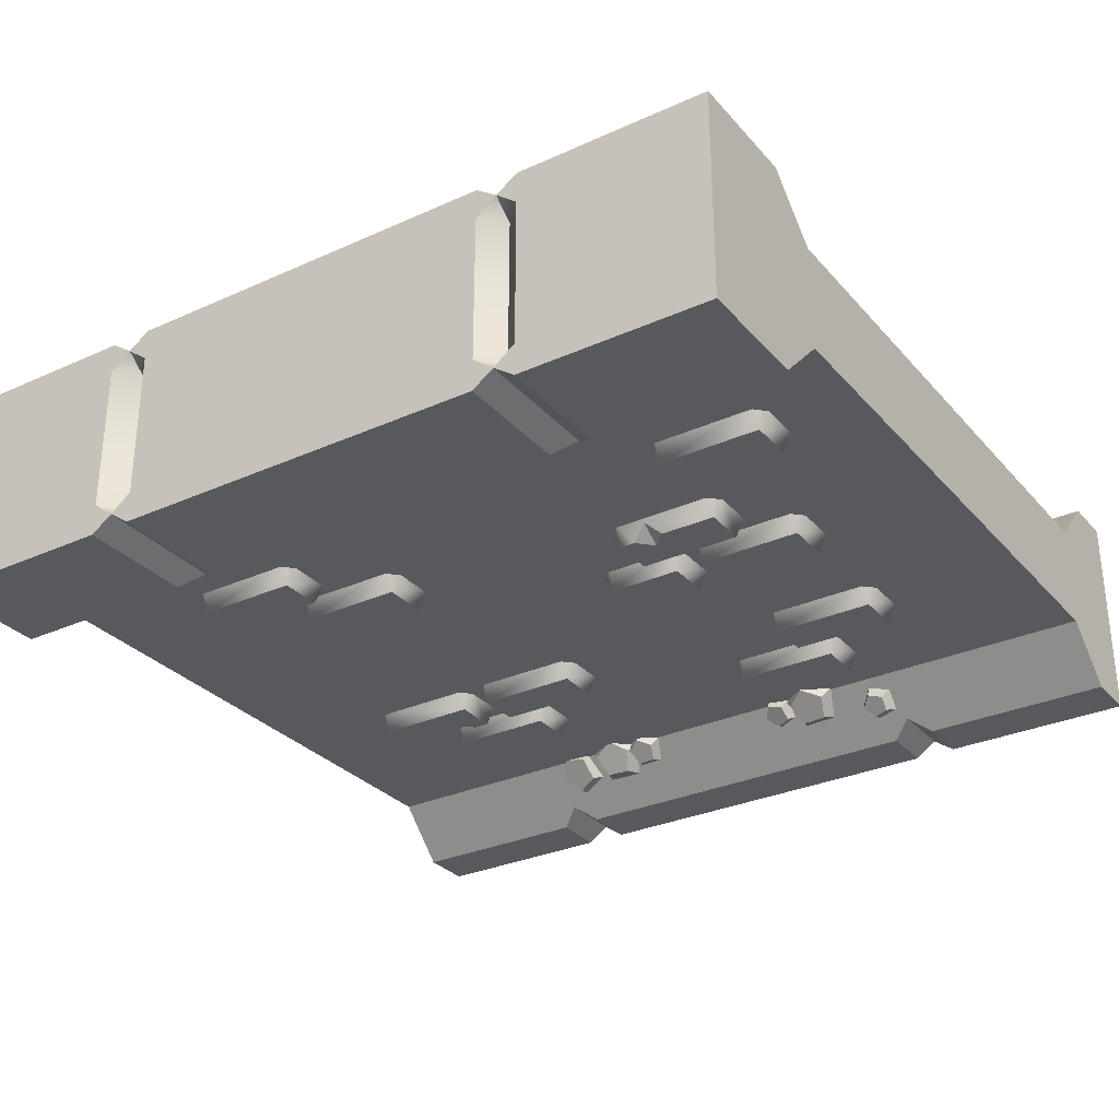
<metadata>
{"format":"obj","ext":"obj","renderer":"f3d","projection":"perspective","resolution":1024,"background":"white","views":[{"elev":-30.2,"azim":-146.8,"up":"+Z"}]}
</metadata>
<code>
o wall_inset_shelves_broken_Cube.15808
v -2 0.5 0.25
v -2 0.5 -0.25
v 2 0.5 0.25
v 1.09 0.75 0.25
v -1.09 0.75 0.25
v -1 0.75 -0.2
v -2 3.2 0.25
v 0.497 3.061 0.25
v 0.3404 2.95 -0.2
v 0.5928 2.9 -0.2
v 0.7211 3.001 0.25
v 0.8068 2.757 -0.2
v 0.9136 2.845 0.25
v 0.9498 2.543 -0.2
v 1.043 2.624 0.25
v 1 2.29 -0.2
v 1.089 2.364 0.25
v -1.089 2.364 0.25
v -1 2.29 -0.2
v -0.9498 2.543 -0.2
v -1.043 2.624 0.25
v -0.8068 2.757 -0.2
v -0.9136 2.845 0.25
v -0.5928 2.9 -0.2
v -0.7211 3.001 0.25
v -0.3404 2.95 -0.2
v -0.497 3.061 0.25
v 1 0.75 -0.2
v 2 0 -0.5
v -2 0 -0.5
v -2 0 0.5
v 2 0 0.5
v 2 0.25 -0.5
v -2 0.25 -0.5
v -2 0.25 0.5
v 2 0.25 0.5
v -2 3.2 -0.25
v 2 0.5 -0.25
v 2 3.2 -0.25
v 0.9 0 -0.5
v 1.1 0 -0.5
v 1 0 -0.4293
v -1.1 0 -0.5
v -0.9 0 -0.5
v -1 0 -0.4293
v -0.9 0 0.5
v -1.1 0 0.5
v -1 0 0.4293
v 1.1 0 0.5
v 0.9 0 0.5
v 1 0 0.4293
v 1.1 0.25 -0.5
v 0.9 0.25 -0.5
v 1 0.3207 -0.4293
v -0.9 0.25 -0.5
v -1.1 0.25 -0.5
v -1 0.3207 -0.4293
v -1.1 0.25 0.5
v -0.9 0.25 0.5
v -1 0.3207 0.4293
v 0.9 0.25 0.5
v 1.1 0.25 0.5
v 1 0.3207 0.4293
v -1.719 2.451 0.2388
v -1.66 2.51 0.2388
v -1.195 2.51 0.2388
v -1.136 2.451 0.2388
v -1.136 2.265 0.2388
v -1.195 2.206 0.2388
v -1.66 2.206 0.2388
v -1.719 2.265 0.2388
v -1.669 2.256 0.3298
v -1.669 2.46 0.3298
v -1.186 2.256 0.3298
v -1.186 2.46 0.3298
v 1.363 1.284 0.3298
v 1.363 1.079 0.3298
v 1.846 1.284 0.3298
v 1.846 1.079 0.3298
v 1.896 1.088 0.2388
v 1.837 1.029 0.2388
v 1.372 1.029 0.2388
v 1.313 1.088 0.2388
v 1.313 1.275 0.2388
v 1.372 1.333 0.2388
v 1.837 1.333 0.2388
v 1.896 1.275 0.2388
v 1.512 1.333 0.2388
v 1.509 1.21 0.3298
v 1.582 1.284 0.3298
v 1.511 1.319 0.2656
v 1.435 1.284 0.3298
v -1.191 0.6785 0.3298
v -1.191 0.8833 0.3298
v -1.674 0.6785 0.3298
v -1.674 0.8833 0.3298
v -1.724 0.8742 0.2388
v -1.665 0.9332 0.2388
v -1.2 0.9332 0.2388
v -1.141 0.8742 0.2388
v -1.141 0.6876 0.2388
v -1.2 0.6286 0.2388
v -1.665 0.6286 0.2388
v -1.724 0.6876 0.2388
v -1.34 0.6286 0.2388
v -1.337 0.7519 0.3298
v -1.41 0.6785 0.3298
v -1.339 0.6433 0.2656
v -1.263 0.6785 0.3298
v -1.895 2.769 0.2388
v -1.836 2.828 0.2388
v -1.371 2.828 0.2388
v -1.312 2.769 0.2388
v -1.312 2.582 0.2388
v -1.371 2.523 0.2388
v -1.836 2.523 0.2388
v -1.895 2.582 0.2388
v -1.845 2.573 0.3298
v -1.845 2.778 0.3298
v -1.362 2.573 0.3298
v -1.362 2.778 0.3298
v 1.284 2.589 0.2388
v 1.343 2.648 0.2388
v 1.807 2.648 0.2388
v 1.866 2.589 0.2388
v 1.866 2.402 0.2388
v 1.807 2.343 0.2388
v 1.343 2.343 0.2388
v 1.284 2.402 0.2388
v 1.333 2.393 0.3298
v 1.333 2.598 0.3298
v 1.817 2.393 0.3298
v 1.817 2.598 0.3298
v 1.727 2.977 0.3298
v 1.727 2.772 0.3298
v 1.512 2.977 0.3298
v 1.512 2.772 0.3298
v 1.462 2.781 0.2388
v 1.521 2.722 0.2388
v 1.718 2.722 0.2388
v 1.777 2.781 0.2388
v 1.777 2.968 0.2388
v 1.718 3.027 0.2388
v 1.521 3.027 0.2388
v 1.462 2.968 0.2388
v 1.244 0.9351 0.2388
v 1.303 0.9941 0.2388
v 1.632 0.9941 0.2388
v 1.69 0.9351 0.2388
v 1.69 0.7485 0.2388
v 1.632 0.6895 0.2388
v 1.303 0.6895 0.2388
v 1.244 0.7485 0.2388
v 1.294 0.7394 0.3298
v 1.294 0.9442 0.3298
v 1.641 0.7394 0.3298
v 1.641 0.9442 0.3298
v 0.7159 0.4843 0.2032
v 0.6451 0.5449 0.3003
v 0.5388 0.5683 0.1209
v 0.5415 0.5941 0.2521
v 0.3727 0.4713 0.2119
v 0.4443 0.5373 0.3054
v 0.4471 0.3273 0.3504
v 0.4878 0.4531 0.3864
v 0.6592 0.3354 0.345
v 0.6119 0.4578 0.3832
v 0.7506 0.4861 0.1905
v 0.7382 0.5297 0.2829
v 0.6306 0.5131 0.2049
v 0.668 0.5455 0.2914
v 0.5833 0.4279 0.282
v 0.6403 0.4957 0.3364
v 0.674 0.3483 0.3152
v 0.6933 0.4491 0.3558
v 0.7774 0.3842 0.2586
v 0.7538 0.4701 0.3228
v -0.6454 0.4216 0.2838
v -0.6895 0.4772 0.3584
v -0.7612 0.4482 0.2491
v -0.7573 0.4928 0.338
v -0.8366 0.3735 0.3137
v -0.8014 0.4491 0.3758
v -0.7673 0.3007 0.3884
v -0.7608 0.4065 0.4195
v -0.6491 0.3304 0.3699
v -0.6917 0.4239 0.4087
v -0.701 0.4837 -0.2104
v -0.6364 0.539 -0.299
v -0.5395 0.5603 -0.1354
v -0.5419 0.5838 -0.2551
v -0.388 0.4718 -0.2184
v -0.4533 0.532 -0.3037
v -0.4559 0.3406 -0.3447
v -0.493 0.4552 -0.3775
v -0.6493 0.3479 -0.3398
v -0.6062 0.4595 -0.3747
v -0.4462 0.488 -0.2117
v -0.4022 0.5332 -0.293
v -0.3263 0.5059 -0.1861
v -0.332 0.5437 -0.278
v -0.2626 0.4195 -0.2487
v -0.2948 0.4931 -0.3147
v -0.3431 0.3483 -0.313
v -0.3418 0.4515 -0.3523
v -0.4565 0.3906 -0.2901
v -0.4082 0.4762 -0.3389
v -0.9845 0.4216 -0.2838
v -0.9404 0.4772 -0.3584
v -0.8687 0.4482 -0.2491
v -0.8726 0.4928 -0.338
v -0.7933 0.3735 -0.3137
v -0.8285 0.4491 -0.3758
v -0.8626 0.3007 -0.3884
v -0.869 0.4065 -0.4195
v -0.9808 0.3304 -0.3699
v -0.9382 0.4239 -0.4087
v 0.4647 0.4612 -0.2171
v 0.5274 0.5332 -0.2942
v 0.6169 0.5383 -0.1252
v 0.6165 0.5783 -0.2404
v 0.7777 0.4743 -0.213
v 0.7105 0.5409 -0.2918
v 0.7249 0.3576 -0.3593
v 0.6796 0.4727 -0.3773
v 0.5314 0.3495 -0.3618
v 0.5665 0.4679 -0.3788
v 0.7206 0.3614 -0.3243
v 0.7939 0.4536 -0.3586
v 0.752 0.4792 -0.1737
v 0.8122 0.5226 -0.2704
v 0.942 0.4755 -0.1343
v 0.9234 0.5204 -0.2474
v 1.028 0.3554 -0.2606
v 0.9737 0.4502 -0.3213
v 0.8912 0.2848 -0.3781
v 0.8937 0.4089 -0.39
v 0.3391 0.482 -0.2307
v 0.3863 0.5224 -0.2955
v 0.4572 0.538 -0.1758
v 0.4554 0.5552 -0.2634
v 0.568 0.4733 -0.2365
v 0.5202 0.5173 -0.2989
v 0.5183 0.3773 -0.3289
v 0.4912 0.4612 -0.3529
v 0.3768 0.3827 -0.3253
v 0.4084 0.4643 -0.3508
v 2 3.2 0.25
v 2 4 -0.5
v -2 4 -0.5
v -2 4 0.5
v 2 4 0.5
v 2 3.45 -0.5
v -2 3.45 -0.5
v -2 3.45 0.5
v 2 3.45 0.5
v -1.1 4 -0.5
v -0.9 4 -0.5
v -1 4 -0.4293
v 0.9 4 -0.5
v 1.1 4 -0.5
v 1 4 -0.4293
v 1.1 4 0.5
v 0.9 4 0.5
v 1 4 0.4293
v -0.9 4 0.5
v -1.1 4 0.5
v -1 4 0.4293
v 0.9 3.45 -0.5
v 1.1 3.45 -0.5
v 1 3.379 -0.4293
v -1.1 3.45 -0.5
v -0.9 3.45 -0.5
v -1 3.379 -0.4293
v -0.9 3.45 0.5
v -1.1 3.45 0.5
v -1 3.379 0.4293
v 1.1 3.45 0.5
v 0.9 3.45 0.5
v 1 3.379 0.4293
v -0.9 4 0.35
v -0.9 4 -0.35
v -1 3.9 -0.35
v -1 3.9 0.35
v -1.1 4 -0.35
v -1.1 4 0.35
v 1.1 4 0.35
v 1.1 4 -0.35
v 1 3.9 -0.35
v 1 3.9 0.35
v 0.9 4 -0.35
v 0.9 4 0.35
v 1.039 2.641 -0.2388
v 0.9804 2.7 -0.2388
v 0.5155 2.7 -0.2388
v 0.4565 2.641 -0.2388
v 0.4565 2.454 -0.2388
v 0.5155 2.395 -0.2388
v 0.9804 2.395 -0.2388
v 1.039 2.454 -0.2388
v 0.9895 2.445 -0.3298
v 0.9895 2.65 -0.3298
v 0.5064 2.445 -0.3298
v 0.5064 2.65 -0.3298
v -0.5978 2.414 -0.3298
v -0.5978 2.209 -0.3298
v -1.081 2.414 -0.3298
v -1.081 2.209 -0.3298
v -1.131 2.218 -0.2388
v -1.072 2.159 -0.2388
v -0.6069 2.159 -0.2388
v -0.5479 2.218 -0.2388
v -0.5479 2.405 -0.2388
v -0.6069 2.464 -0.2388
v -1.072 2.464 -0.2388
v -1.131 2.405 -0.2388
v -0.7469 2.464 -0.2388
v -0.7433 2.34 -0.3298
v -0.8166 2.414 -0.3298
v -0.7458 2.449 -0.2656
v -0.67 2.414 -0.3298
v 0.93 1.261 -0.3298
v 0.93 1.466 -0.3298
v 1.413 1.261 -0.3298
v 1.413 1.466 -0.3298
v 1.463 1.457 -0.2388
v 1.404 1.516 -0.2388
v 0.9391 1.516 -0.2388
v 0.8801 1.457 -0.2388
v 0.8801 1.27 -0.2388
v 0.9391 1.212 -0.2388
v 1.404 1.212 -0.2388
v 1.463 1.27 -0.2388
v 1.079 1.212 -0.2388
v 1.075 1.335 -0.3298
v 1.149 1.261 -0.3298
v 1.078 1.226 -0.2656
v 1.002 1.261 -0.3298
v 1.408 2.958 -0.2388
v 1.349 3.017 -0.2388
v 0.8845 3.017 -0.2388
v 0.8256 2.958 -0.2388
v 0.8256 2.772 -0.2388
v 0.8845 2.713 -0.2388
v 1.349 2.713 -0.2388
v 1.408 2.772 -0.2388
v 1.359 2.763 -0.3298
v 1.359 2.967 -0.3298
v 0.8755 2.763 -0.3298
v 0.8755 2.967 -0.3298
v -1.055 2.907 -0.2388
v -1.114 2.966 -0.2388
v -1.579 2.966 -0.2388
v -1.638 2.907 -0.2388
v -1.638 2.72 -0.2388
v -1.579 2.661 -0.2388
v -1.114 2.661 -0.2388
v -1.055 2.72 -0.2388
v -1.105 2.711 -0.3298
v -1.105 2.916 -0.3298
v -1.588 2.711 -0.3298
v -1.588 2.916 -0.3298
v -0.7917 2.083 -0.2388
v -0.8506 2.142 -0.2388
v -1.316 2.142 -0.2388
v -1.375 2.083 -0.2388
v -1.375 1.896 -0.2388
v -1.316 1.837 -0.2388
v -0.8506 1.837 -0.2388
v -0.7917 1.896 -0.2388
v -0.8416 1.887 -0.3298
v -0.8416 2.092 -0.3298
v -1.325 1.887 -0.3298
v -1.325 2.092 -0.3298
v -0.3073 2.083 -0.2388
v -0.3663 2.142 -0.2388
v -0.6946 2.142 -0.2388
v -0.7536 2.083 -0.2388
v -0.7536 1.896 -0.2388
v -0.6946 1.837 -0.2388
v -0.3663 1.837 -0.2388
v -0.3073 1.896 -0.2388
v -0.3572 1.887 -0.3298
v -0.3572 2.092 -0.3298
v -0.7037 1.887 -0.3298
v -0.7037 2.092 -0.3298
v -0.7629 1.319 -0.2388
v -0.8219 1.378 -0.2388
v -1.287 1.378 -0.2388
v -1.346 1.319 -0.2388
v -1.346 1.133 -0.2388
v -1.287 1.074 -0.2388
v -0.8219 1.074 -0.2388
v -0.7629 1.133 -0.2388
v -0.8128 1.124 -0.3298
v -0.8128 1.328 -0.3298
v -1.296 1.124 -0.3298
v -1.296 1.328 -0.3298
v -0.3853 0.9759 -0.2388
v -0.4443 1.035 -0.2388
v -0.9092 1.035 -0.2388
v -0.9681 0.9759 -0.2388
v -0.9681 0.7893 -0.2388
v -0.9092 0.7303 -0.2388
v -0.4443 0.7303 -0.2388
v -0.3853 0.7893 -0.2388
v -0.4352 0.7802 -0.3298
v -0.4352 0.9849 -0.3298
v -0.9182 0.7802 -0.3298
v -0.9182 0.9849 -0.3298
v 0.8377 1.456 -0.2388
v 0.7787 1.515 -0.2388
v 0.3138 1.515 -0.2388
v 0.2548 1.456 -0.2388
v 0.2548 1.27 -0.2388
v 0.3138 1.211 -0.2388
v 0.7787 1.211 -0.2388
v 0.8377 1.27 -0.2388
v 0.7878 1.261 -0.3298
v 0.7878 1.466 -0.3298
v 0.3048 1.261 -0.3298
v 0.3048 1.466 -0.3298
v 1.211 1.135 -0.2388
v 1.152 1.194 -0.2388
v 0.6871 1.194 -0.2388
v 0.6282 1.135 -0.2388
v 0.6282 0.948 -0.2388
v 0.6871 0.8891 -0.2388
v 1.152 0.8891 -0.2388
v 1.211 0.948 -0.2388
v 1.161 0.939 -0.3298
v 1.161 1.144 -0.3298
v 0.6781 0.939 -0.3298
v 0.6781 1.144 -0.3298
v -0.5729 1.377 -0.1255
v -0.5729 1.172 -0.1255
v -0.7877 1.377 -0.1255
v -0.7877 1.172 -0.1255
v -0.8376 1.181 -0.2165
v -0.7787 1.122 -0.2165
v -0.5819 1.122 -0.2165
v -0.523 1.181 -0.2165
v -0.523 1.368 -0.2165
v -0.5819 1.427 -0.2165
v -0.7787 1.427 -0.2165
v -0.8376 1.368 -0.2165
v 0.2474 2.654 -0.1227
v 0.2474 2.449 -0.1227
v 0.7304 2.654 -0.1227
v 0.7304 2.449 -0.1227
v 0.7803 2.458 -0.2137
v 0.7214 2.399 -0.2137
v 0.2564 2.399 -0.2137
v 0.1975 2.458 -0.2137
v 0.1975 2.645 -0.2137
v 0.2564 2.704 -0.2137
v 0.7214 2.704 -0.2137
v 0.7803 2.645 -0.2137
v 0.3965 2.704 -0.2137
v 0.3929 2.581 -0.1227
v 0.4662 2.654 -0.1227
v 0.3954 2.689 -0.1869
v 0.3195 2.654 -0.1227
v -1.09 0.92 -0.2101
v 1.09 0.92 -0.2101
v -1.09 0.75 0.25
v -1.09 0.895 0.25
v -1.09 0.92 0.225
v 1.09 0.75 0.25
v 1.09 0.92 0.225
v 1.09 0.895 0.25
v 0.656 0.75 0.25
v 0.2785 0.75 0.25
v 0.3993 0.75 0.1424
v 0.2785 0.92 0.225
v 0.656 0.92 0.225
v 0.3993 0.92 0.1176
v 0.2785 0.895 0.25
v 0.656 0.895 0.25
v 0.3993 0.895 0.1424
v -0.04834 1.443 -0.243
v -0.01339 1.64 -0.243
v -1.21 1.65 -0.243
v -1.175 1.847 -0.243
v -0.04834 1.443 0.1922
v -0.04397 1.468 0.2172
v -0.01776 1.616 0.2172
v -0.01339 1.64 0.1922
v -1.206 1.674 0.2172
v -1.21 1.65 0.1922
v -1.175 1.847 0.1922
v -1.18 1.822 0.2172
v -0.5977 1.541 0.1922
v -0.226 1.475 0.1922
v -0.345 1.496 0.1492
v -0.5933 1.566 0.2172
v -0.2216 1.5 0.2172
v -0.3406 1.521 0.174
v -0.191 1.672 0.1922
v -0.5627 1.738 0.1922
v -0.31 1.693 0.1492
v -0.1954 1.647 0.2172
v -0.5671 1.713 0.2172
v -0.3144 1.668 0.174
v -1.118 0.914 -0.2266
v -1.176 1.105 -0.2266
v 1.176 1.612 -0.2266
v 1.118 1.803 -0.2266
v -1.118 0.914 0.1904
v -1.125 0.9379 0.2144
v -1.169 1.081 0.2144
v -1.176 1.105 0.1904
v 1.169 1.636 0.2144
v 1.176 1.612 0.1904
v 1.118 1.803 0.1904
v 1.125 1.78 0.2144
v 0.8056 0.9586 -0.1497
v 0.8699 0.9187 -0.133
v 0.8849 0.983 -0.1369
v 0.9105 0.9187 0.03794
v 0.8137 0.9187 0.03292
v 0.7447 0.9187 -0.05341
v 0.8047 0.9839 0.03526
v 0.9151 1.034 0.03673
v 0.7412 0.976 -0.0525
v 0.2942 0.9586 -0.02499
v 0.2797 0.9187 0.02064
v 0.2819 0.983 0.03155
v 0.155 0.9187 0.0431
v 0.1625 0.9187 -0.02634
v 0.2273 0.9187 -0.07257
v 0.1611 0.9839 -0.03293
v 0.1557 1.034 0.0465
v 0.2268 0.976 -0.07513
v 0.3854 0.9586 -0.174
v 0.4806 0.9187 -0.2044
v 0.4965 0.983 -0.2213
v 0.6694 0.9187 -0.01943
v 0.5422 0.9187 0.05181
v 0.3852 0.9187 -0.0027
v 0.5326 0.9839 0.06205
v 0.6744 1.034 -0.02471
v 0.3815 0.976 0.001278
f 28 6 5 4
f 5 18 7 1
f 248 8 11
f 2 1 7 37
f 248 7 27 8
f 248 13 15
f 248 15 17
f 7 18 21
f 7 25 27
f 7 23 25
f 7 21 23
f 248 11 13
f 9 26 24 10
f 10 24 22 12
f 12 22 20 14
f 14 20 19 16
f 9 10 11 8
f 10 12 13 11
f 12 14 15 13
f 14 16 17 15
f 19 20 21 18
f 20 22 23 21
f 22 24 25 23
f 24 26 27 25
f 26 9 8 27
f 3 248 17 4
f 16 28 4 17
f 18 5 6 19
f 16 19 6 28
f 2 37 39 38
f 5 1 3 4
f 50 61 59 46
f 63 60 59 61
f 57 54 53 55
f 44 55 53 40
f 30 34 56 43
f 47 58 35 31
f 1 35 58 60
f 32 36 62 49
f 38 33 52 54
f 55 44 45 57
f 57 45 43 56
f 52 41 42 54
f 54 42 40 53
f 61 50 51 63
f 63 51 49 62
f 58 47 48 60
f 60 48 46 59
f 41 52 33 29
f 1 60 63 3
f 36 3 63 62
f 38 54 57 2
f 34 2 57 56
f 36 33 38 3
f 32 29 33 36
f 35 1 2 34
f 31 35 34 30
f 74 75 73 72
f 72 73 64 71
f 74 72 70 69
f 75 74 68 67
f 73 75 66 65
f 70 72 71
f 73 65 64
f 68 74 69
f 75 67 66
f 92 89 91
f 78 87 86
f 79 80 87 78
f 76 84 83 77
f 76 85 84
f 81 80 79
f 83 82 77
f 79 89 77
f 79 78 90 89
f 91 88 85
f 86 88 91
f 89 90 91
f 76 77 89 92
f 78 86 91 90
f 92 91 85 76
f 109 106 108
f 95 104 103
f 96 97 104 95
f 93 101 100 94
f 93 102 101
f 98 97 96
f 100 99 94
f 77 82 81 79
f 96 95 107 106
f 108 105 102
f 103 105 108
f 106 107 108
f 94 99 98 96
f 93 94 106 109
f 95 103 108 107
f 109 108 102 93
f 96 106 94
f 120 121 119 118
f 118 119 110 117
f 120 118 116 115
f 121 120 114 113
f 119 121 112 111
f 116 118 117
f 119 111 110
f 114 120 115
f 121 113 112
f 132 133 131 130
f 130 131 122 129
f 132 130 128 127
f 133 132 126 125
f 131 133 124 123
f 128 130 129
f 131 123 122
f 126 132 127
f 133 125 124
f 135 134 136 137
f 141 135 140
f 135 137 139 140
f 136 134 143 144
f 136 144 145
f 137 136 145 138
f 134 142 143
f 134 135 141 142
f 139 137 138
f 156 157 155 154
f 154 155 146 153
f 156 154 152 151
f 157 156 150 149
f 155 157 148 147
f 152 154 153
f 155 147 146
f 150 156 151
f 157 149 148
f 158 160 161 159
f 160 162 163 161
f 162 164 165 163
f 163 165 167
f 164 166 167 165
f 166 158 159 167
f 168 170 171 169
f 170 172 173 171
f 172 174 175 173
f 173 175 177 169
f 174 176 177 175
f 176 168 169 177
f 178 180 181 179
f 180 182 183 181
f 182 184 185 183
f 183 185 187 179
f 184 186 187 185
f 186 178 179 187
f 188 190 191 189
f 190 192 193 191
f 192 194 195 193
f 193 195 197
f 194 196 197 195
f 196 188 189 197
f 198 200 201 199
f 200 202 203 201
f 202 204 205 203
f 203 205 207 199
f 204 206 207 205
f 206 198 199 207
f 208 210 211 209
f 210 212 213 211
f 212 214 215 213
f 211 213 215 217
f 214 216 217 215
f 216 208 209 217
f 218 220 221 219
f 220 222 223 221
f 222 224 225 223
f 223 225 227
f 224 226 227 225
f 226 218 219 227
f 228 230 231 229
f 230 232 233 231
f 232 234 235 233
f 233 235 237 229
f 234 236 237 235
f 236 228 229 237
f 238 240 241 239
f 240 242 243 241
f 242 244 245 243
f 243 245 247 239
f 244 246 247 245
f 246 238 239 247
f 252 263 278 256
f 288 249 261
f 274 273 269 271
f 280 279 275 277
f 7 248 280 277
f 264 266 275 279
f 274 37 254 272
f 248 256 278 280
f 255 7 277 276
f 250 257 272 254
f 282 291 260 258
f 261 249 253 270
f 258 260 269 273
f 267 251 255 276
f 253 39 271 270
f 264 279 280 265
f 265 280 278 263
f 267 276 277 268
f 268 277 275 266
f 258 273 274 259
f 259 274 272 257
f 261 270 271 262
f 262 271 269 260
f 250 285 257
f 39 37 274 271
f 255 254 37 7
f 255 251 250 254
f 256 248 39 253
f 256 253 249 252
f 251 267 286
f 251 286 285 250
f 290 289 291 292
f 287 288 289 290
f 284 283 285 286
f 281 282 283 284
f 266 264 292 281
f 281 292 291 282
f 263 252 287
f 287 252 249 288
f 262 260 291
f 261 262 288
f 289 288 262
f 264 265 292
f 265 263 287
f 290 292 265
f 268 266 281
f 267 268 286
f 284 286 268
f 259 257 285
f 258 259 282
f 283 282 259
f 287 290 265
f 291 289 262
f 281 284 268
f 285 283 259
f 181 183 179
f 161 163 167 159
f 171 173 169
f 231 233 229
f 221 223 227 219
f 241 243 239
f 201 203 199
f 191 193 197 189
f 209 211 217
f 3 38 39 248
f 303 304 302 301
f 301 302 293 300
f 303 301 299 298
f 304 303 297 296
f 302 304 295 294
f 299 301 300
f 302 294 293
f 297 303 298
f 304 296 295
f 321 318 320
f 307 316 315
f 308 309 316 307
f 305 313 312 306
f 305 314 313
f 310 309 308
f 312 311 306
f 308 318 306
f 308 307 319 318
f 320 317 314
f 315 317 320
f 318 319 320
f 305 306 318 321
f 307 315 320 319
f 321 320 314 305
f 338 335 337
f 324 333 332
f 325 326 333 324
f 322 330 329 323
f 322 331 330
f 327 326 325
f 329 328 323
f 306 311 310 308
f 325 324 336 335
f 337 334 331
f 332 334 337
f 335 336 337
f 323 328 327 325
f 322 323 335 338
f 324 332 337 336
f 338 337 331 322
f 325 335 323
f 349 350 348 347
f 347 348 339 346
f 349 347 345 344
f 350 349 343 342
f 348 350 341 340
f 345 347 346
f 348 340 339
f 343 349 344
f 350 342 341
f 361 362 360 359
f 359 360 351 358
f 361 359 357 356
f 362 361 355 354
f 360 362 353 352
f 357 359 358
f 360 352 351
f 355 361 356
f 362 354 353
f 373 374 372 371
f 371 372 363 370
f 373 371 369 368
f 374 373 367 366
f 372 374 365 364
f 369 371 370
f 372 364 363
f 367 373 368
f 374 366 365
f 385 386 384 383
f 383 384 375 382
f 385 383 381 380
f 386 385 379 378
f 384 386 377 376
f 381 383 382
f 384 376 375
f 379 385 380
f 386 378 377
f 397 398 396 395
f 395 396 387 394
f 397 395 393 392
f 398 397 391 390
f 396 398 389 388
f 393 395 394
f 396 388 387
f 391 397 392
f 398 390 389
f 409 410 408 407
f 407 408 399 406
f 409 407 405 404
f 410 409 403 402
f 408 410 401 400
f 405 407 406
f 408 400 399
f 403 409 404
f 410 402 401
f 421 422 420 419
f 419 420 411 418
f 421 419 417 416
f 422 421 415 414
f 420 422 413 412
f 417 419 418
f 420 412 411
f 415 421 416
f 422 414 413
f 433 434 432 431
f 431 432 423 430
f 433 431 429 428
f 434 433 427 426
f 432 434 425 424
f 429 431 430
f 432 424 423
f 427 433 428
f 434 426 425
f 436 435 437 438
f 442 436 441
f 436 438 440 441
f 437 435 444 445
f 437 445 446
f 438 437 446 439
f 435 443 444
f 435 436 442 443
f 440 438 439
f 463 460 462
f 449 458 457
f 450 451 458 449
f 447 455 454 448
f 447 456 455
f 452 451 450
f 454 453 448
f 450 460 448
f 450 449 461 460
f 462 459 456
f 457 459 462
f 460 461 462
f 447 448 460 463
f 449 457 462 461
f 463 462 456 447
f 448 453 452 450
f 469 471 479 472
f 473 478 467 466
f 464 468 475 477
f 470 476 479 471
f 475 468 467 478
f 465 464 477
f 470 465 477 476
f 475 478 480 477
f 477 480 479 476
f 478 473 474 480
f 480 474 472 479
f 489 496 503 492
f 481 495 483
f 485 486 497 494
f 497 486 487 502
f 482 501 499 488
f 493 496 489 490
f 491 492 503 500
f 499 502 487 488
f 484 501 482
f 485 494 495 481
f 491 500 501 484
f 499 501 504 502
f 501 500 503 504
f 493 495 498 496
f 495 494 497 498
f 502 504 498 497
f 504 503 496 498
f 483 495 493 490
f 516 511 510 513
f 515 508 506 512
f 510 509 514 513
f 516 515 512 511
f 507 514 509 505
f 486 485 488 487
f 481 482 488 485
f 517 519 518
f 518 519 520
f 522 520 521
f 519 517 525
f 518 520 522
f 524 525 523
f 522 521 523
f 521 520 524
f 517 522 525
f 520 519 524
f 524 519 525
f 523 521 524
f 517 518 522
f 525 522 523
f 526 528 527
f 527 528 529
f 531 529 530
f 528 526 534
f 527 529 531
f 533 534 532
f 531 530 532
f 530 529 533
f 526 531 534
f 529 528 533
f 533 528 534
f 532 530 533
f 526 527 531
f 534 531 532
f 535 537 536
f 536 537 538
f 540 538 539
f 537 535 543
f 536 538 540
f 542 543 541
f 540 539 541
f 539 538 542
f 535 540 543
f 538 537 542
f 542 537 543
f 541 539 542
f 535 536 540
f 543 540 541

</code>
